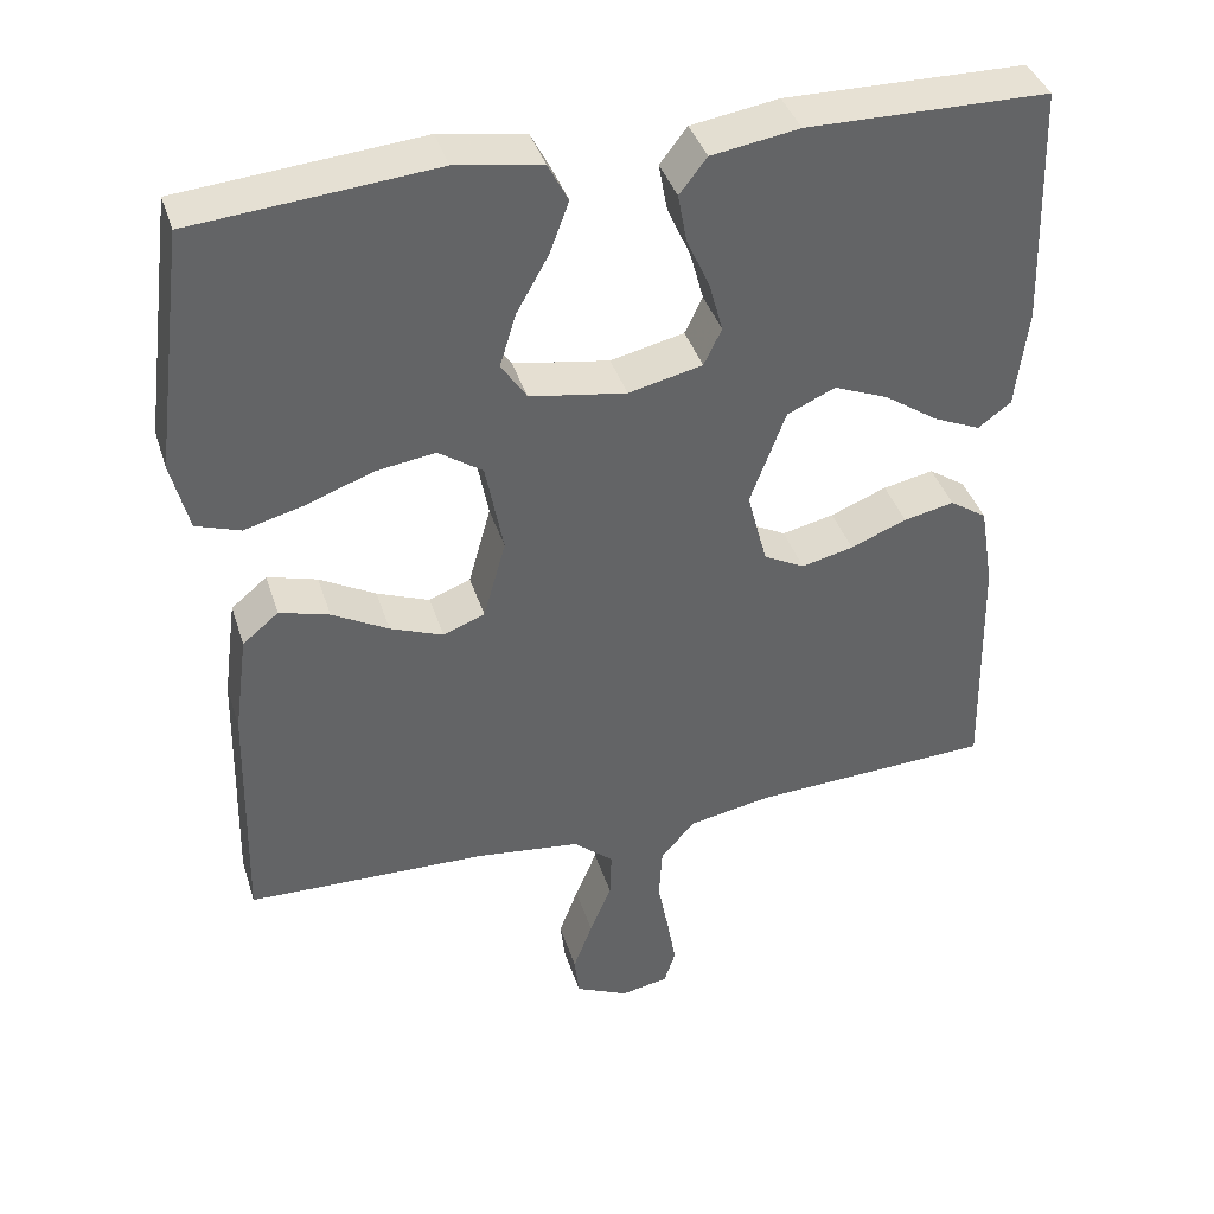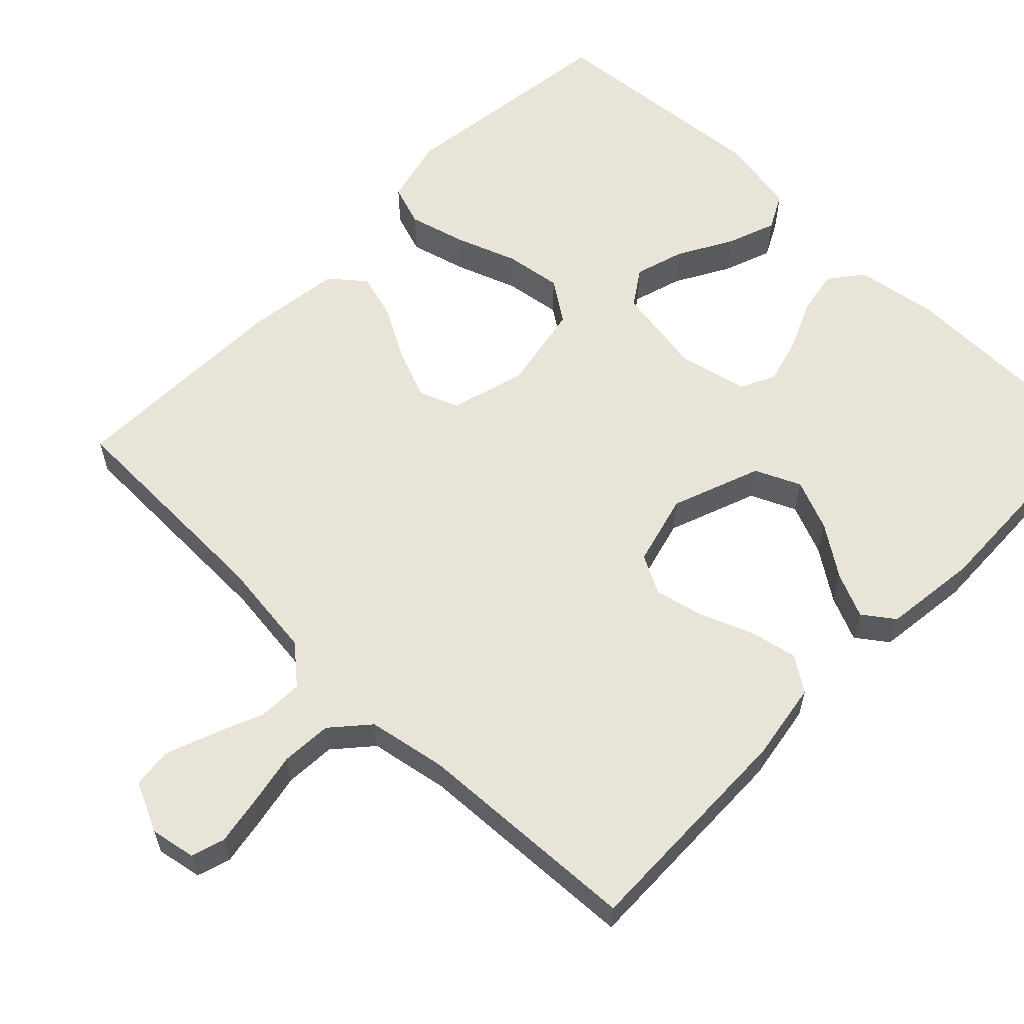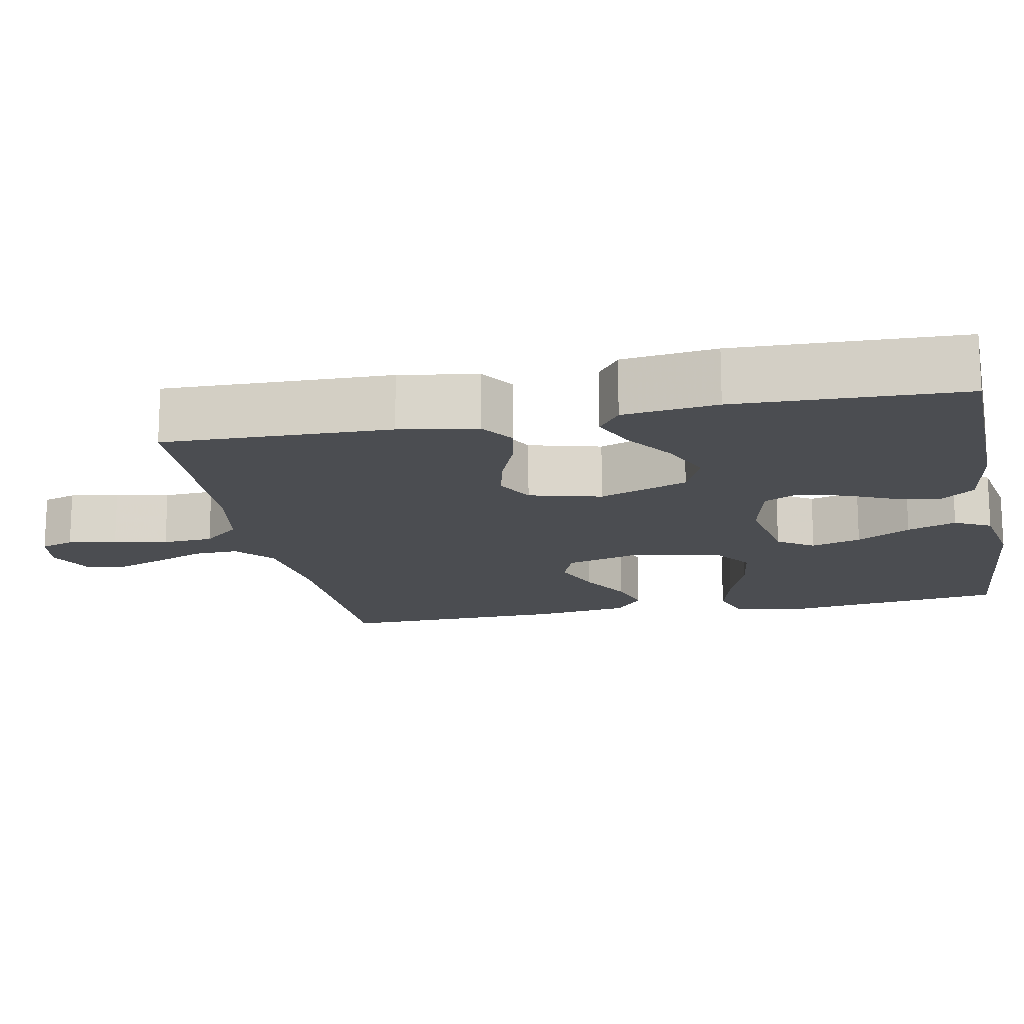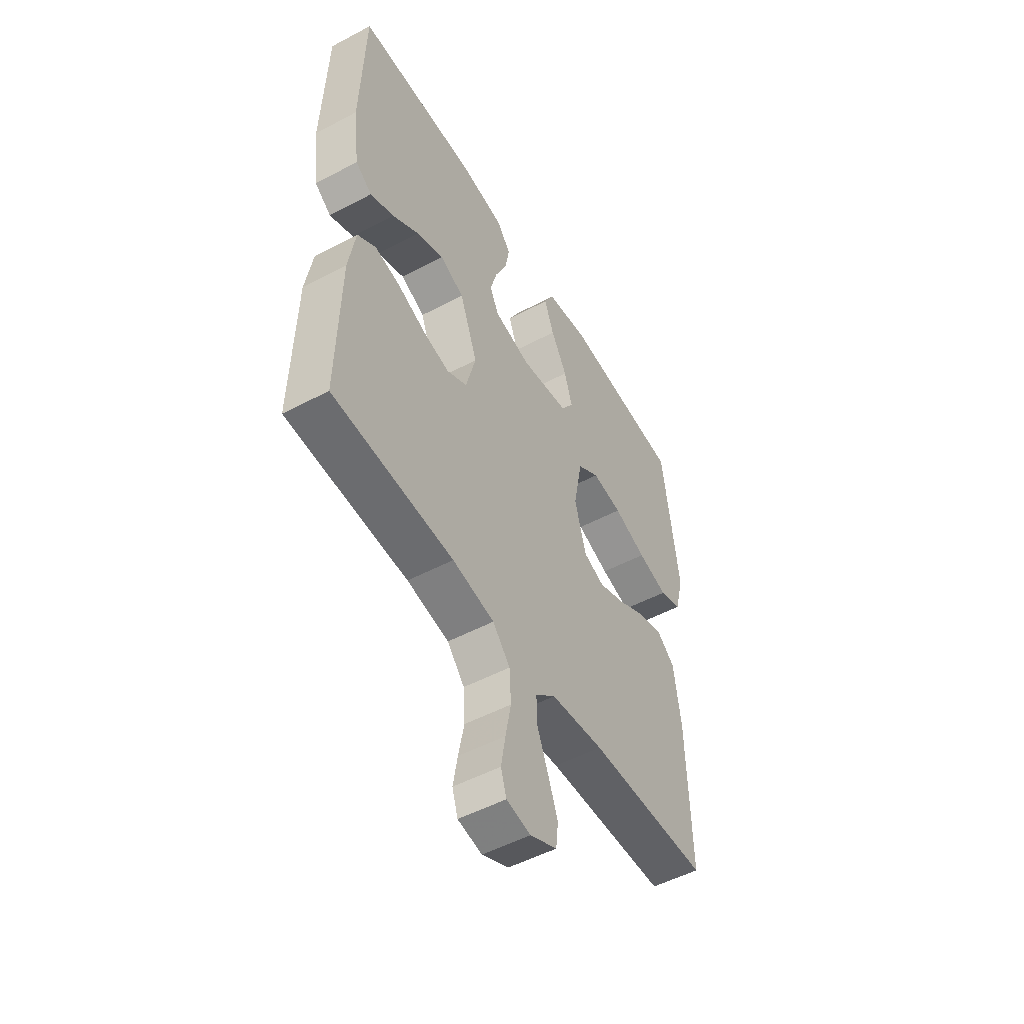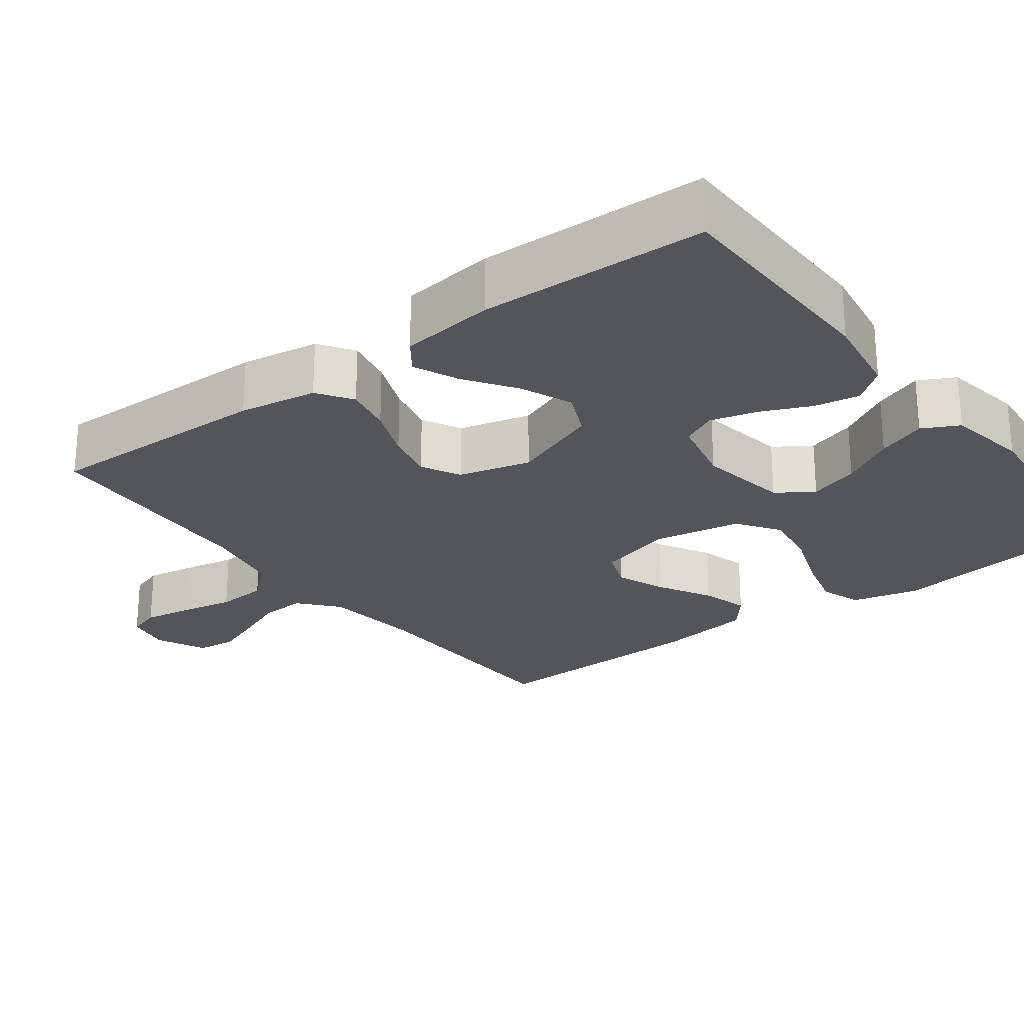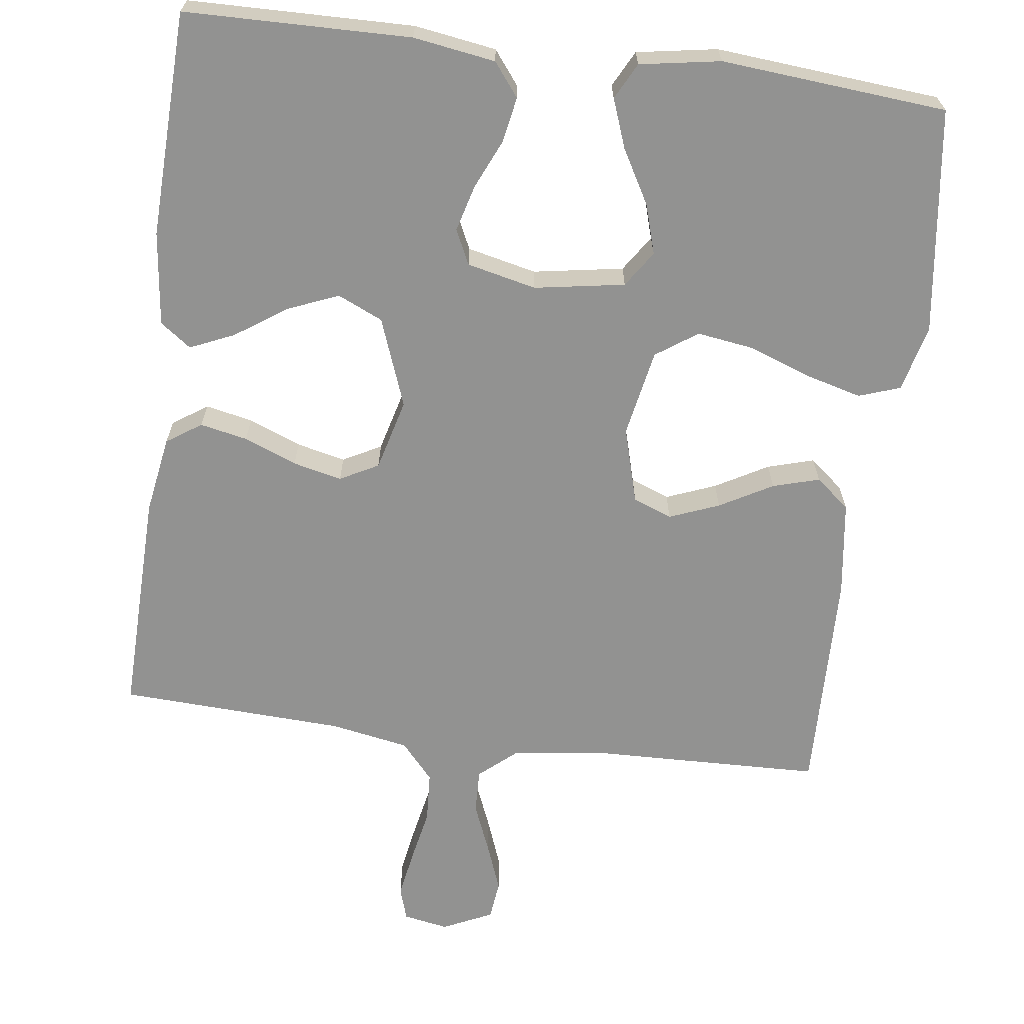
<metadata>
{"format":"obj","ext":"obj","renderer":"f3d","projection":"perspective","resolution":1024,"background":"white","views":[{"elev":39.6,"azim":163.0,"up":"+Z"},{"elev":60.0,"azim":-135.8,"up":"+Y"},{"elev":-15.9,"azim":-78.7,"up":"+Y"},{"elev":-51.6,"azim":-60.1,"up":"+Z"},{"elev":-25.0,"azim":-52.9,"up":"+Y"},{"elev":-66.2,"azim":-7.4,"up":"+Y"}]}
</metadata>
<code>
v 0.5 0.07 0.5
v 0.539 0.07 0.2
v 0.517 0.07 0.112
v 0.462 0.07 0.093
v 0.387 0.07 0.113
v 0.305 0.07 0.143
v 0.23 0.07 0.154
v 0.175 0.07 0.116
v 0.153 0.07 0
v 0.181 0.07 -0.1
v 0.233 0.07 -0.12
v 0.299 0.07 -0.094
v 0.369 0.07 -0.055
v 0.431 0.07 -0.037
v 0.476 0.07 -0.074
v 0.493 0.07 -0.2
v 0.5 0.07 -0.5
v 0.2 0.07 -0.508
v 0.069 0.07 -0.524
v 0.019 0.07 -0.567
v 0.021 0.07 -0.626
v 0.048 0.07 -0.692
v 0.072 0.07 -0.756
v 0.066 0.07 -0.808
v 0 0.07 -0.839
v -0.06 0.07 -0.828
v -0.074 0.07 -0.784
v -0.063 0.07 -0.72
v -0.049 0.07 -0.649
v -0.053 0.07 -0.582
v -0.096 0.07 -0.533
v -0.2 0.07 -0.514
v -0.5 0.07 -0.5
v -0.493 0.07 -0.2
v -0.476 0.07 -0.097
v -0.43 0.07 -0.066
v -0.367 0.07 -0.079
v -0.297 0.07 -0.107
v -0.232 0.07 -0.122
v -0.181 0.07 -0.095
v -0.156 0.07 0
v -0.2 0.07 0.118
v -0.26 0.07 0.145
v -0.328 0.07 0.117
v -0.395 0.07 0.071
v -0.454 0.07 0.045
v -0.495 0.07 0.075
v -0.51 0.07 0.2
v -0.5 0.07 0.5
v -0.2 0.07 0.505
v -0.091 0.07 0.488
v -0.057 0.07 0.444
v -0.068 0.07 0.384
v -0.097 0.07 0.319
v -0.114 0.07 0.257
v -0.092 0.07 0.211
v 0 0.07 0.19
v 0.12 0.07 0.21
v 0.152 0.07 0.258
v 0.132 0.07 0.324
v 0.092 0.07 0.395
v 0.068 0.07 0.46
v 0.093 0.07 0.508
v 0.2 0.07 0.526
v 0.5 0 0.5
v 0.539 0 0.2
v 0.517 0 0.112
v 0.462 0 0.093
v 0.387 0 0.113
v 0.305 0 0.143
v 0.23 0 0.154
v 0.175 0 0.116
v 0.153 0 0
v 0.181 0 -0.1
v 0.233 0 -0.12
v 0.299 0 -0.094
v 0.369 0 -0.055
v 0.431 0 -0.037
v 0.476 0 -0.074
v 0.493 0 -0.2
v 0.5 0 -0.5
v 0.2 0 -0.508
v 0.069 0 -0.524
v 0.019 0 -0.567
v 0.021 0 -0.626
v 0.048 0 -0.692
v 0.072 0 -0.756
v 0.066 0 -0.808
v 0 0 -0.839
v -0.06 0 -0.828
v -0.074 0 -0.784
v -0.063 0 -0.72
v -0.049 0 -0.649
v -0.053 0 -0.582
v -0.096 0 -0.533
v -0.2 0 -0.514
v -0.5 0 -0.5
v -0.493 0 -0.2
v -0.476 0 -0.097
v -0.43 0 -0.066
v -0.367 0 -0.079
v -0.297 0 -0.107
v -0.232 0 -0.122
v -0.181 0 -0.095
v -0.156 0 0
v -0.2 0 0.118
v -0.26 0 0.145
v -0.328 0 0.117
v -0.395 0 0.071
v -0.454 0 0.045
v -0.495 0 0.075
v -0.51 0 0.2
v -0.5 0 0.5
v -0.2 0 0.505
v -0.091 0 0.488
v -0.057 0 0.444
v -0.068 0 0.384
v -0.097 0 0.319
v -0.114 0 0.257
v -0.092 0 0.211
v 0 0 0.19
v 0.12 0 0.21
v 0.152 0 0.258
v 0.132 0 0.324
v 0.092 0 0.395
v 0.068 0 0.46
v 0.093 0 0.508
v 0.2 0 0.526
f 60 61 62 63
f 59 60 63 64
f 51 52 53 54
f 51 54 55
f 50 51 55
f 49 50 55
f 48 49 55 56
f 44 45 46 47
f 43 44 47 48
f 35 36 37 38
f 35 38 39
f 32 33 34 35
f 31 32 35 39
f 30 31 39 40
f 26 27 28 29
f 24 25 26 29
f 24 29 30
f 21 22 23 24
f 21 24 30 40
f 15 16 17 18
f 15 18 19
f 12 13 14 15
f 11 12 15 19
f 10 11 19 20
f 3 4 5 6
f 3 6 7
f 2 3 7
f 59 64 1 2
f 58 59 2 7
f 57 58 7 8
f 43 48 56 57
f 42 43 57 8
f 41 42 8 9
f 20 21 40 41
f 9 10 20 41
f 127 126 125 124
f 128 127 124 123
f 118 117 116 115
f 119 118 115
f 119 115 114
f 119 114 113
f 120 119 113 112
f 111 110 109 108
f 112 111 108 107
f 102 101 100 99
f 103 102 99
f 99 98 97 96
f 103 99 96 95
f 104 103 95 94
f 93 92 91 90
f 93 90 89 88
f 94 93 88
f 88 87 86 85
f 104 94 88 85
f 82 81 80 79
f 83 82 79
f 79 78 77 76
f 83 79 76 75
f 84 83 75 74
f 70 69 68 67
f 71 70 67
f 71 67 66
f 66 65 128 123
f 71 66 123 122
f 72 71 122 121
f 121 120 112 107
f 72 121 107 106
f 73 72 106 105
f 105 104 85 84
f 105 84 74 73
f 1 65 66 2
f 2 66 67 3
f 3 67 68 4
f 4 68 69 5
f 5 69 70 6
f 6 70 71 7
f 7 71 72 8
f 8 72 73 9
f 9 73 74 10
f 10 74 75 11
f 11 75 76 12
f 12 76 77 13
f 13 77 78 14
f 14 78 79 15
f 15 79 80 16
f 16 80 81 17
f 17 81 82 18
f 18 82 83 19
f 19 83 84 20
f 20 84 85 21
f 21 85 86 22
f 22 86 87 23
f 23 87 88 24
f 24 88 89 25
f 25 89 90 26
f 26 90 91 27
f 27 91 92 28
f 28 92 93 29
f 29 93 94 30
f 30 94 95 31
f 31 95 96 32
f 32 96 97 33
f 33 97 98 34
f 34 98 99 35
f 35 99 100 36
f 36 100 101 37
f 37 101 102 38
f 38 102 103 39
f 39 103 104 40
f 40 104 105 41
f 41 105 106 42
f 42 106 107 43
f 43 107 108 44
f 44 108 109 45
f 45 109 110 46
f 46 110 111 47
f 47 111 112 48
f 48 112 113 49
f 49 113 114 50
f 50 114 115 51
f 51 115 116 52
f 52 116 117 53
f 53 117 118 54
f 54 118 119 55
f 55 119 120 56
f 56 120 121 57
f 57 121 122 58
f 58 122 123 59
f 59 123 124 60
f 60 124 125 61
f 61 125 126 62
f 62 126 127 63
f 63 127 128 64
f 64 128 65 1

</code>
